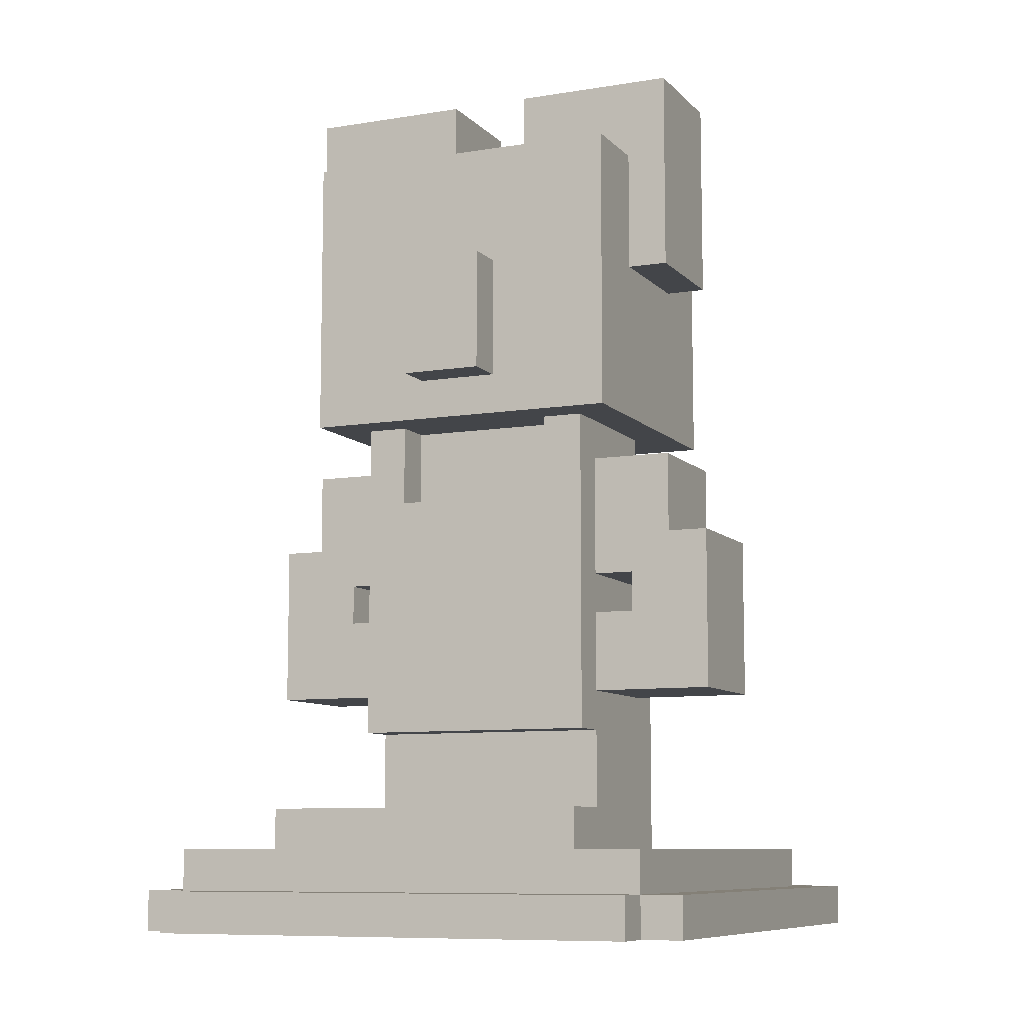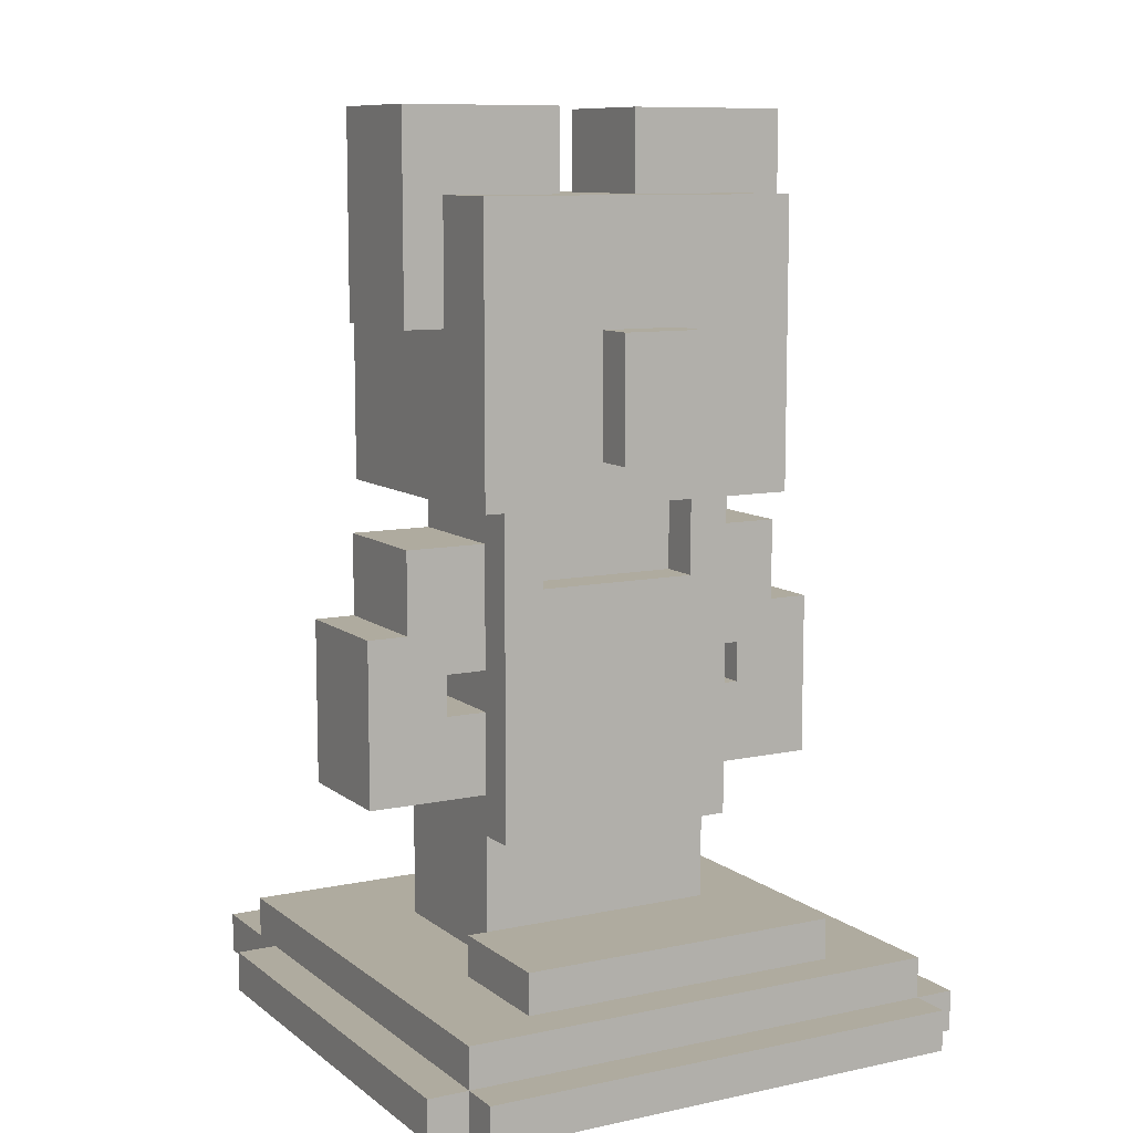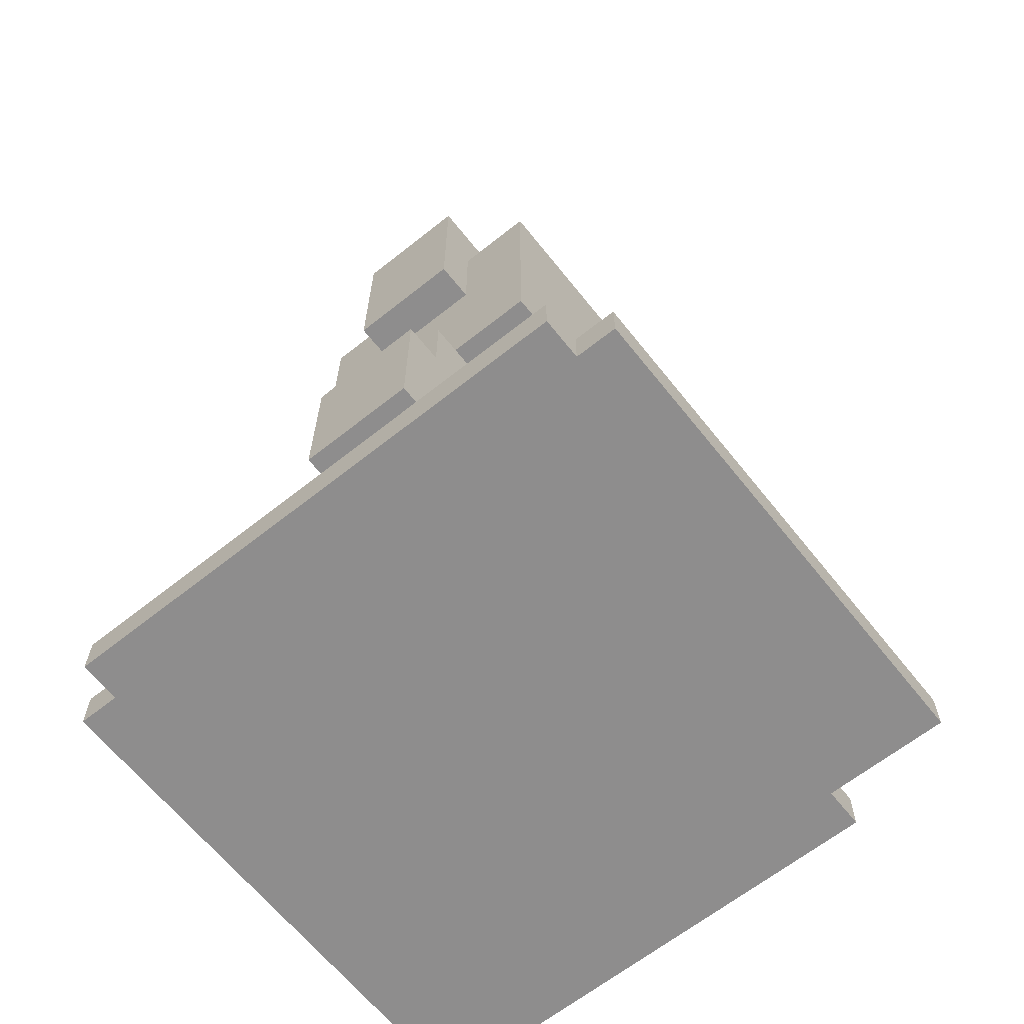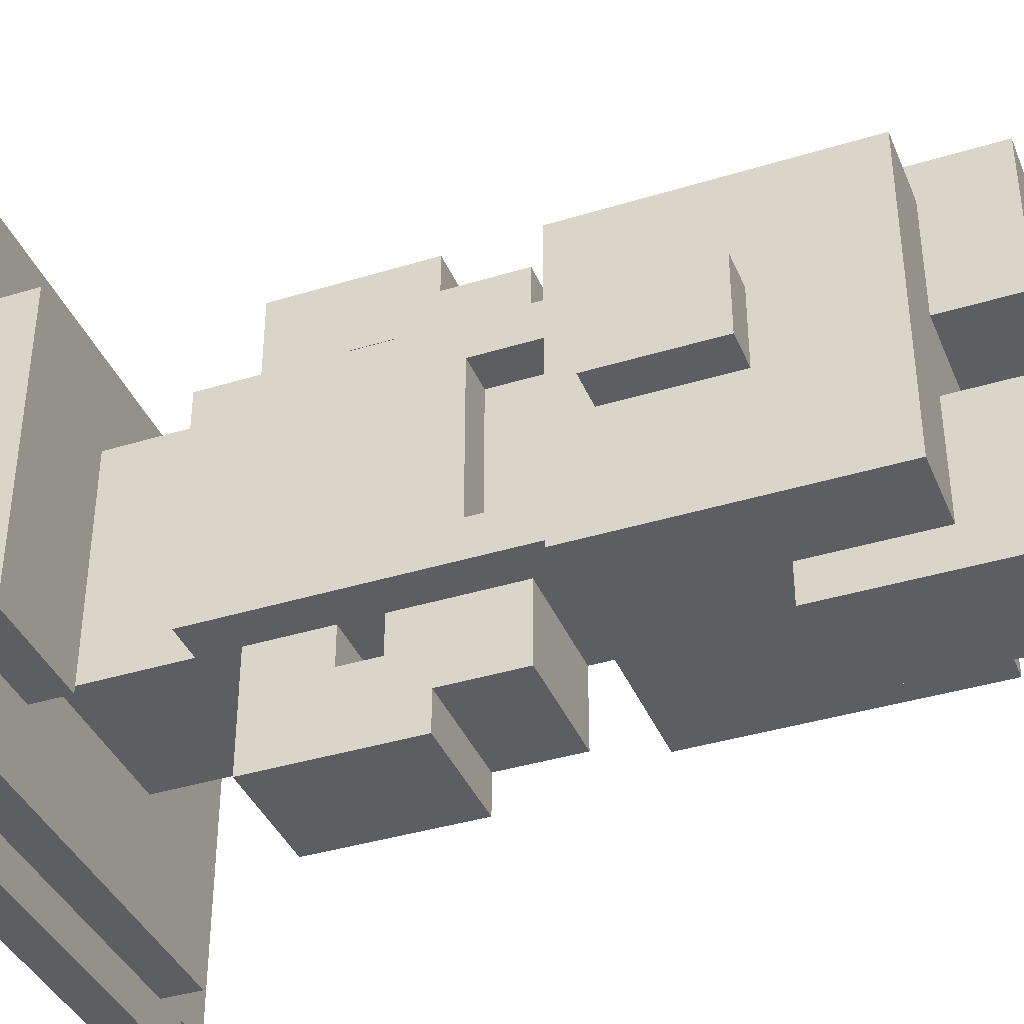
<metadata>
{"format":"obj","ext":"obj","renderer":"f3d","projection":"perspective","resolution":1024,"background":"white","views":[{"elev":-8.9,"azim":113.7,"up":"+Y"},{"elev":9.6,"azim":61.0,"up":"+Y"},{"elev":-64.7,"azim":-141.4,"up":"+Y"},{"elev":-38.7,"azim":111.2,"up":"+Z"}]}
</metadata>
<code>
o
v -0.7 0 0.6
v -0.7 0 -0.6
v -0.7 0.1 0.6
v -0.7 0.1 -0.6
v -0.6 0 -0.6
v -0.6 0 -0.7
v -0.6 0.1 -0.6
v -0.6 0.1 -0.7
v -0.5 0.1 0.6
v -0.5 0.1 -0.6
v -0.5 0.2 0.6
v -0.5 0.2 -0.6
v -0.4 0 0.7
v -0.4 0 0.6
v -0.4 0.1 0.7
v -0.4 0.1 0.6
v -0.3 1.3 0.4
v -0.3 1.3 -0.4
v -0.3 2 0.4
v -0.3 2 -0.4
v -0.2 0.2 0.3
v -0.2 0.2 -0.3
v -0.2 1.1 0.3
v -0.2 1.1 0.2
v -0.2 1.1 -0.2
v -0.2 1.1 -0.3
v -0.2 1.3 0.2
v -0.2 1.3 -0.2
v -0.1 0.6 0.6
v -0.1 0.6 0.3
v -0.1 0.6 -0.3
v -0.1 0.6 -0.6
v -0.1 0.8 0.4
v -0.1 0.8 0.3
v -0.1 0.8 -0.3
v -0.1 0.8 -0.4
v -0.1 0.9 0.4
v -0.1 0.9 0.3
v -0.1 0.9 -0.3
v -0.1 0.9 -0.4
v -0.1 1 0.6
v -0.1 1 0.5
v -0.1 1 -0.5
v -0.1 1 -0.6
v -0.1 1.1 0.3
v -0.1 1.1 0.2
v -0.1 1.1 -0.2
v -0.1 1.1 -0.3
v -0.1 1.2 0.5
v -0.1 1.2 0.3
v -0.1 1.2 -0.3
v -0.1 1.2 -0.5
v -0.1 1.3 0.3
v -0.1 1.3 0.2
v -0.1 1.3 -0.2
v -0.1 1.3 -0.3
v -0.1 1.7 0.5
v -0.1 1.7 0.4
v -0.1 1.7 -0.4
v -0.1 1.7 -0.5
v -0.1 2 0.4
v -0.1 2 0.1
v -0.1 2 -0.1
v -0.1 2 -0.4
v -0.1 2.2 0.5
v -0.1 2.2 0.1
v -0.1 2.2 -0.1
v -0.1 2.2 -0.5
v 0.3 0.2 0.4
v 0.3 0.2 -0.4
v 0.3 0.3 0.4
v 0.3 0.3 -0.4
v 0.2 0.2 0.3
v 0.2 0.2 -0.3
v 0.2 0.5 0.3
v 0.2 0.5 -0.3
v 0.2 0.6 0.6
v 0.2 0.6 0.3
v 0.2 0.6 -0.3
v 0.2 0.6 -0.6
v 0.2 0.8 0.4
v 0.2 0.8 0.3
v 0.2 0.8 -0.3
v 0.2 0.8 -0.4
v 0.2 0.9 0.4
v 0.2 0.9 0.3
v 0.2 0.9 -0.3
v 0.2 0.9 -0.4
v 0.2 1 0.6
v 0.2 1 0.5
v 0.2 1 -0.5
v 0.2 1 -0.6
v 0.2 1.1 0.2
v 0.2 1.1 -0.2
v 0.2 1.2 0.5
v 0.2 1.2 0.3
v 0.2 1.2 -0.3
v 0.2 1.2 -0.5
v 0.2 1.3 0.2
v 0.2 1.3 -0.2
v 0.2 1.7 0.5
v 0.2 1.7 0.4
v 0.2 1.7 -0.4
v 0.2 1.7 -0.5
v 0.2 2 0.4
v 0.2 2 0.1
v 0.2 2 -0.1
v 0.2 2 -0.4
v 0.2 2.2 0.5
v 0.2 2.2 0.1
v 0.2 2.2 -0.1
v 0.2 2.2 -0.5
v 0.3 0.5 0.3
v 0.3 0.5 -0.3
v 0.3 1.1 0.2
v 0.3 1.1 -0.2
v 0.3 1.3 0.3
v 0.3 1.3 0.2
v 0.3 1.3 -0.2
v 0.3 1.3 -0.3
v 0.4 1.3 0.4
v 0.4 1.3 -0.4
v 0.4 1.4 0.1
v 0.4 1.4 -0.1
v 0.4 1.7 0.1
v 0.4 1.7 -0.1
v 0.4 2 0.4
v 0.4 2 -0.4
v 0.5 1.4 0.1
v 0.5 1.4 -0.1
v 0.5 1.7 0.1
v 0.5 1.7 -0.1
v 0.6 0.2 0.4
v 0.6 0.2 -0.4
v 0.6 0.3 0.4
v 0.6 0.3 -0.4
v 0.7 0 0.7
v 0.7 0 0.6
v 0.7 0 -0.6
v 0.7 0 -0.7
v 0.7 0.1 0.7
v 0.7 0.1 0.6
v 0.7 0.1 -0.6
v 0.7 0.1 -0.7
v 0.7 0.2 0.6
v 0.7 0.2 -0.6
v 0.8 0 0.6
v 0.8 0 -0.6
v 0.8 0.1 0.6
v 0.8 0.1 -0.6
v -0.4 0 0.7
v -0.4 0.1 0.7
v 0.7 0 0.7
v 0.7 0.1 0.7
v -0.7 0 0.6
v -0.7 0.1 0.6
v -0.5 0.1 0.6
v -0.5 0.2 0.6
v -0.4 0 0.6
v -0.4 0.1 0.6
v -0.1 0.6 0.6
v -0.1 1 0.6
v 0.2 0.6 0.6
v 0.2 1 0.6
v 0.7 0 0.6
v 0.7 0.1 0.6
v 0.7 0.2 0.6
v 0.8 0 0.6
v 0.8 0.1 0.6
v -0.1 1 0.5
v -0.1 1.2 0.5
v -0.1 1.7 0.5
v -0.1 2.2 0.5
v 0.2 1 0.5
v 0.2 1.2 0.5
v 0.2 1.7 0.5
v 0.2 2.2 0.5
v -0.3 1.3 0.4
v -0.3 2 0.4
v -0.1 1.7 0.4
v -0.1 2 0.4
v 0.2 1.7 0.4
v 0.2 2 0.4
v 0.3 0.2 0.4
v 0.3 0.3 0.4
v 0.4 1.3 0.4
v 0.4 2 0.4
v 0.6 0.2 0.4
v 0.6 0.3 0.4
v -0.2 0.2 0.3
v -0.2 1.1 0.3
v -0.1 0.6 0.3
v -0.1 0.8 0.3
v -0.1 0.9 0.3
v -0.1 1.1 0.3
v -0.1 1.2 0.3
v -0.1 1.3 0.3
v 0.2 0.2 0.3
v 0.2 0.5 0.3
v 0.2 0.6 0.3
v 0.2 0.8 0.3
v 0.2 0.9 0.3
v 0.2 1.2 0.3
v 0.3 0.5 0.3
v 0.3 1.3 0.3
v -0.2 1.1 0.2
v -0.2 1.3 0.2
v -0.1 1.1 0.2
v -0.1 1.3 0.2
v 0.4 1.4 0.1
v 0.4 1.7 0.1
v 0.5 1.4 0.1
v 0.5 1.7 0.1
v -0.1 2 -0.1
v -0.1 2.2 -0.1
v 0.2 2 -0.1
v 0.2 2.2 -0.1
v 0.2 1.1 -0.2
v 0.2 1.3 -0.2
v 0.3 1.1 -0.2
v 0.3 1.3 -0.2
v -0.1 0.8 -0.4
v -0.1 0.9 -0.4
v 0.2 0.8 -0.4
v 0.2 0.9 -0.4
v -0.1 0.8 0.4
v -0.1 0.9 0.4
v 0.2 0.8 0.4
v 0.2 0.9 0.4
v 0.2 1.1 0.2
v 0.2 1.3 0.2
v 0.3 1.1 0.2
v 0.3 1.3 0.2
v -0.1 2 0.1
v -0.1 2.2 0.1
v 0.2 2 0.1
v 0.2 2.2 0.1
v 0.4 1.4 -0.1
v 0.4 1.7 -0.1
v 0.5 1.4 -0.1
v 0.5 1.7 -0.1
v -0.2 1.1 -0.2
v -0.2 1.3 -0.2
v -0.1 1.1 -0.2
v -0.1 1.3 -0.2
v -0.2 0.2 -0.3
v -0.2 1.1 -0.3
v -0.1 0.6 -0.3
v -0.1 0.8 -0.3
v -0.1 0.9 -0.3
v -0.1 1.1 -0.3
v -0.1 1.2 -0.3
v -0.1 1.3 -0.3
v 0.2 0.2 -0.3
v 0.2 0.5 -0.3
v 0.2 0.6 -0.3
v 0.2 0.8 -0.3
v 0.2 0.9 -0.3
v 0.2 1.2 -0.3
v 0.3 0.5 -0.3
v 0.3 1.3 -0.3
v -0.3 1.3 -0.4
v -0.3 2 -0.4
v -0.1 1.7 -0.4
v -0.1 2 -0.4
v 0.2 1.7 -0.4
v 0.2 2 -0.4
v 0.3 0.2 -0.4
v 0.3 0.3 -0.4
v 0.4 1.3 -0.4
v 0.4 2 -0.4
v 0.6 0.2 -0.4
v 0.6 0.3 -0.4
v -0.1 1 -0.5
v -0.1 1.2 -0.5
v -0.1 1.7 -0.5
v -0.1 2.2 -0.5
v 0.2 1 -0.5
v 0.2 1.2 -0.5
v 0.2 1.7 -0.5
v 0.2 2.2 -0.5
v -0.7 0 -0.6
v -0.7 0.1 -0.6
v -0.6 0 -0.6
v -0.6 0.1 -0.6
v -0.5 0.1 -0.6
v -0.5 0.2 -0.6
v -0.1 0.6 -0.6
v -0.1 1 -0.6
v 0.2 0.6 -0.6
v 0.2 1 -0.6
v 0.7 0 -0.6
v 0.7 0.1 -0.6
v 0.7 0.2 -0.6
v 0.8 0 -0.6
v 0.8 0.1 -0.6
v -0.6 0 -0.7
v -0.6 0.1 -0.7
v 0.7 0 -0.7
v 0.7 0.1 -0.7
v -0.4 0 0.7
v 0.7 0 0.7
v -0.7 0 0.6
v -0.4 0 0.6
v 0.7 0 0.6
v 0.8 0 0.6
v -0.7 0 -0.6
v -0.6 0 -0.6
v 0.7 0 -0.6
v 0.8 0 -0.6
v -0.6 0 -0.7
v 0.7 0 -0.7
v 0.2 0.5 0.3
v 0.3 0.5 0.3
v 0.2 0.5 -0.3
v 0.3 0.5 -0.3
v -0.1 0.6 0.6
v 0.2 0.6 0.6
v -0.1 0.6 0.3
v 0.2 0.6 0.3
v -0.1 0.6 -0.3
v 0.2 0.6 -0.3
v -0.1 0.6 -0.6
v 0.2 0.6 -0.6
v -0.1 0.9 0.4
v 0.2 0.9 0.4
v -0.1 0.9 0.3
v 0.2 0.9 0.3
v -0.1 0.9 -0.3
v 0.2 0.9 -0.3
v -0.1 0.9 -0.4
v 0.2 0.9 -0.4
v -0.3 1.3 0.4
v 0.4 1.3 0.4
v -0.1 1.3 0.3
v 0.3 1.3 0.3
v -0.2 1.3 0.2
v -0.1 1.3 0.2
v 0.2 1.3 0.2
v 0.3 1.3 0.2
v -0.2 1.3 -0.2
v -0.1 1.3 -0.2
v 0.2 1.3 -0.2
v 0.3 1.3 -0.2
v -0.1 1.3 -0.3
v 0.3 1.3 -0.3
v -0.3 1.3 -0.4
v 0.4 1.3 -0.4
v 0.4 1.4 0.1
v 0.5 1.4 0.1
v 0.4 1.4 -0.1
v 0.5 1.4 -0.1
v -0.1 1.7 0.5
v 0.2 1.7 0.5
v -0.1 1.7 0.4
v 0.2 1.7 0.4
v -0.1 1.7 -0.4
v 0.2 1.7 -0.4
v -0.1 1.7 -0.5
v 0.2 1.7 -0.5
v -0.4 0.1 0.7
v 0.7 0.1 0.7
v -0.7 0.1 0.6
v -0.5 0.1 0.6
v -0.4 0.1 0.6
v 0.7 0.1 0.6
v 0.8 0.1 0.6
v -0.7 0.1 -0.6
v -0.6 0.1 -0.6
v -0.5 0.1 -0.6
v 0.7 0.1 -0.6
v 0.8 0.1 -0.6
v -0.6 0.1 -0.7
v 0.7 0.1 -0.7
v -0.5 0.2 0.6
v 0.7 0.2 0.6
v 0.3 0.2 0.4
v 0.6 0.2 0.4
v -0.2 0.2 0.3
v 0.2 0.2 0.3
v -0.2 0.2 -0.3
v 0.2 0.2 -0.3
v 0.3 0.2 -0.4
v 0.6 0.2 -0.4
v -0.5 0.2 -0.6
v 0.7 0.2 -0.6
v 0.3 0.3 0.4
v 0.6 0.3 0.4
v 0.3 0.3 -0.4
v 0.6 0.3 -0.4
v -0.1 0.8 0.4
v 0.2 0.8 0.4
v -0.1 0.8 0.3
v 0.2 0.8 0.3
v -0.1 0.8 -0.3
v 0.2 0.8 -0.3
v -0.1 0.8 -0.4
v 0.2 0.8 -0.4
v -0.1 1 0.6
v 0.2 1 0.6
v -0.1 1 0.5
v 0.2 1 0.5
v -0.1 1 -0.5
v 0.2 1 -0.5
v -0.1 1 -0.6
v 0.2 1 -0.6
v -0.2 1.1 0.3
v -0.1 1.1 0.3
v -0.2 1.1 0.2
v -0.1 1.1 0.2
v 0.2 1.1 0.2
v 0.3 1.1 0.2
v -0.2 1.1 -0.2
v -0.1 1.1 -0.2
v 0.2 1.1 -0.2
v 0.3 1.1 -0.2
v -0.2 1.1 -0.3
v -0.1 1.1 -0.3
v -0.1 1.2 0.5
v 0.2 1.2 0.5
v -0.1 1.2 0.3
v 0.2 1.2 0.3
v -0.1 1.2 -0.3
v 0.2 1.2 -0.3
v -0.1 1.2 -0.5
v 0.2 1.2 -0.5
v 0.4 1.7 0.1
v 0.5 1.7 0.1
v 0.4 1.7 -0.1
v 0.5 1.7 -0.1
v -0.3 2 0.4
v -0.1 2 0.4
v 0.2 2 0.4
v 0.4 2 0.4
v -0.1 2 0.1
v 0.2 2 0.1
v -0.1 2 -0.1
v 0.2 2 -0.1
v -0.3 2 -0.4
v -0.1 2 -0.4
v 0.2 2 -0.4
v 0.4 2 -0.4
v -0.1 2.2 0.5
v 0.2 2.2 0.5
v -0.1 2.2 0.1
v 0.2 2.2 0.1
v -0.1 2.2 -0.1
v 0.2 2.2 -0.1
v -0.1 2.2 -0.5
v 0.2 2.2 -0.5
f 3 2 1
f 4 2 3
f 7 6 5
f 8 6 7
f 11 10 9
f 12 10 11
f 15 14 13
f 16 14 15
f 19 18 17
f 20 18 19
f 23 22 21
f 24 22 23
f 25 22 24
f 26 22 25
f 27 25 24
f 28 25 27
f 33 30 29
f 34 30 33
f 35 32 31
f 36 32 35
f 37 33 29
f 40 32 36
f 41 38 37
f 41 37 29
f 42 38 41
f 43 40 39
f 43 32 40
f 44 32 43
f 45 38 42
f 48 43 39
f 49 46 45
f 49 45 42
f 50 46 49
f 51 48 47
f 51 43 48
f 52 43 51
f 53 46 50
f 54 46 53
f 55 51 47
f 56 51 55
f 61 58 57
f 64 60 59
f 65 62 61
f 65 61 57
f 66 62 65
f 67 64 63
f 68 60 64
f 68 64 67
f 71 70 69
f 72 70 71
f 73 74 75
f 75 74 76
f 77 78 81
f 81 78 82
f 79 80 83
f 83 80 84
f 77 81 85
f 84 80 88
f 85 86 89
f 77 85 89
f 89 86 90
f 87 88 91
f 88 80 91
f 91 80 92
f 90 86 95
f 95 86 96
f 87 91 97
f 97 91 98
f 93 94 99
f 99 94 100
f 101 102 105
f 103 104 108
f 105 106 109
f 101 105 109
f 109 106 110
f 107 108 111
f 108 104 112
f 111 108 112
f 113 114 115
f 115 114 116
f 113 115 117
f 117 115 118
f 116 114 119
f 119 114 120
f 121 122 123
f 123 122 124
f 121 123 125
f 124 122 126
f 121 125 127
f 125 126 127
f 126 122 128
f 127 126 128
f 129 130 131
f 131 130 132
f 133 134 135
f 135 134 136
f 137 138 141
f 141 138 142
f 139 140 143
f 143 140 144
f 142 143 145
f 145 143 146
f 147 148 149
f 149 148 150
f 153 152 151
f 154 152 153
f 157 156 155
f 159 157 155
f 159 158 157
f 160 158 159
f 163 162 161
f 164 162 163
f 166 158 160
f 167 158 166
f 168 166 165
f 169 166 168
f 174 171 170
f 175 171 174
f 176 173 172
f 177 173 176
f 180 179 178
f 181 179 180
f 182 180 178
f 186 182 178
f 186 183 182
f 187 183 186
f 188 185 184
f 189 185 188
f 192 191 190
f 193 191 192
f 194 191 193
f 195 191 194
f 198 192 190
f 199 192 198
f 200 192 199
f 201 194 193
f 202 194 201
f 203 197 196
f 204 202 201
f 204 203 202
f 204 200 199
f 204 201 200
f 205 197 203
f 205 203 204
f 208 207 206
f 209 207 208
f 212 211 210
f 213 211 212
f 216 215 214
f 217 215 216
f 220 219 218
f 221 219 220
f 224 223 222
f 225 223 224
f 226 227 228
f 228 227 229
f 230 231 232
f 232 231 233
f 234 235 236
f 236 235 237
f 238 239 240
f 240 239 241
f 242 243 244
f 244 243 245
f 246 247 248
f 248 247 249
f 249 247 250
f 250 247 251
f 246 248 254
f 254 248 255
f 255 248 256
f 249 250 257
f 257 250 258
f 252 253 259
f 257 258 260
f 258 259 260
f 255 256 260
f 256 257 260
f 259 253 261
f 260 259 261
f 262 263 264
f 264 263 265
f 262 264 266
f 262 266 270
f 266 267 270
f 270 267 271
f 268 269 272
f 272 269 273
f 274 275 278
f 278 275 279
f 276 277 280
f 280 277 281
f 282 283 284
f 284 283 285
f 288 289 290
f 290 289 291
f 286 287 293
f 293 287 294
f 292 293 295
f 295 293 296
f 297 298 299
f 299 298 300
f 304 302 301
f 305 302 304
f 307 304 303
f 307 306 305
f 307 305 304
f 308 306 307
f 309 306 308
f 310 306 309
f 311 309 308
f 312 309 311
f 315 314 313
f 316 314 315
f 319 318 317
f 320 318 319
f 323 322 321
f 324 322 323
f 327 326 325
f 328 326 327
f 331 330 329
f 332 330 331
f 335 334 333
f 336 334 335
f 337 335 333
f 338 335 337
f 340 334 336
f 341 337 333
f 343 340 339
f 344 334 340
f 344 340 343
f 345 342 341
f 346 334 344
f 347 345 341
f 347 346 345
f 347 341 333
f 348 334 346
f 348 346 347
f 351 350 349
f 352 350 351
f 355 354 353
f 356 354 355
f 359 358 357
f 360 358 359
f 361 362 365
f 365 362 366
f 363 364 368
f 368 364 369
f 369 364 370
f 366 367 371
f 371 367 372
f 369 370 373
f 370 371 373
f 373 371 374
f 375 376 377
f 377 376 378
f 375 377 379
f 379 377 380
f 375 379 381
f 380 377 382
f 382 377 383
f 381 382 383
f 378 376 384
f 381 383 385
f 383 384 385
f 375 381 385
f 384 376 386
f 385 384 386
f 387 388 389
f 389 388 390
f 391 392 393
f 393 392 394
f 395 396 397
f 397 396 398
f 399 400 401
f 401 400 402
f 403 404 405
f 405 404 406
f 407 408 409
f 409 408 410
f 411 412 415
f 415 412 416
f 413 414 417
f 417 414 418
f 419 420 421
f 421 420 422
f 423 424 425
f 425 424 426
f 427 428 429
f 429 428 430
f 431 432 435
f 433 434 436
f 431 435 437
f 435 436 437
f 436 434 438
f 437 436 438
f 431 437 439
f 439 437 440
f 438 434 441
f 441 434 442
f 443 444 445
f 445 444 446
f 447 448 449
f 449 448 450

</code>
